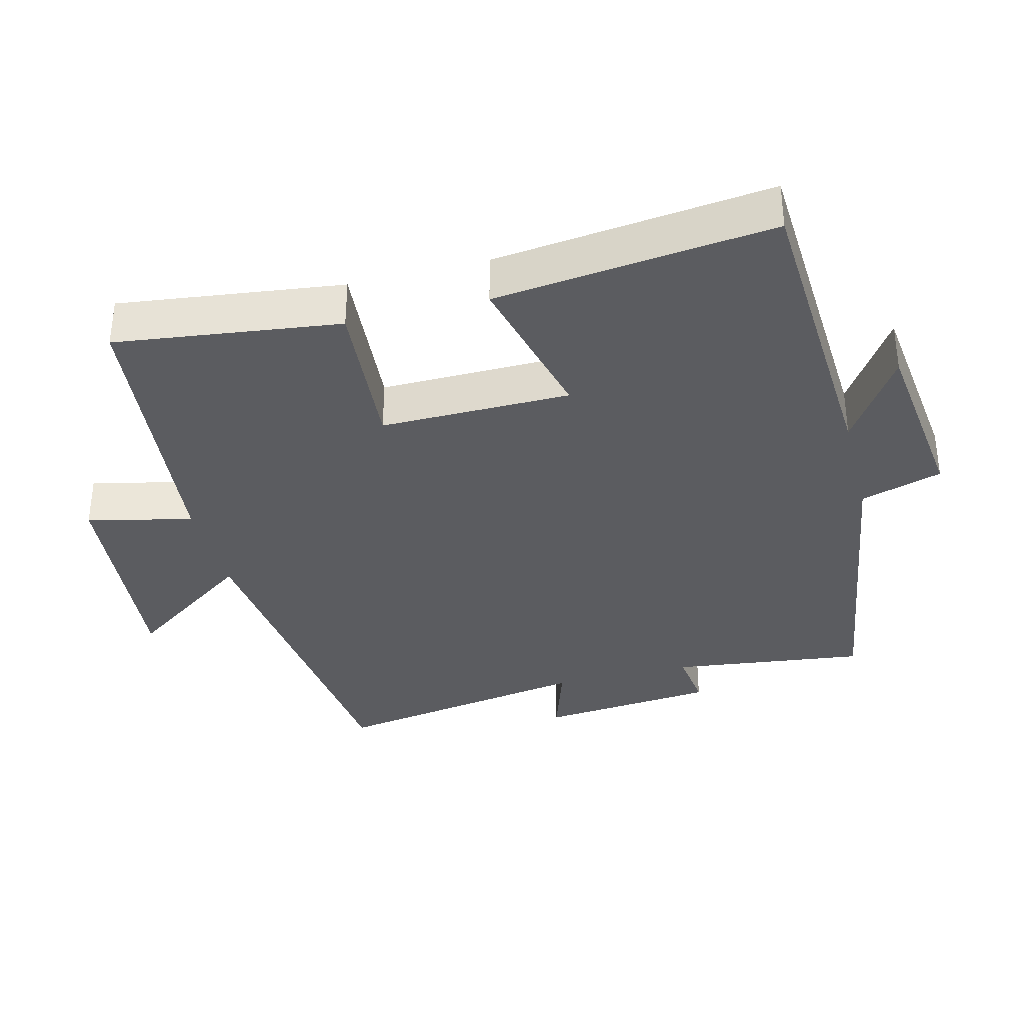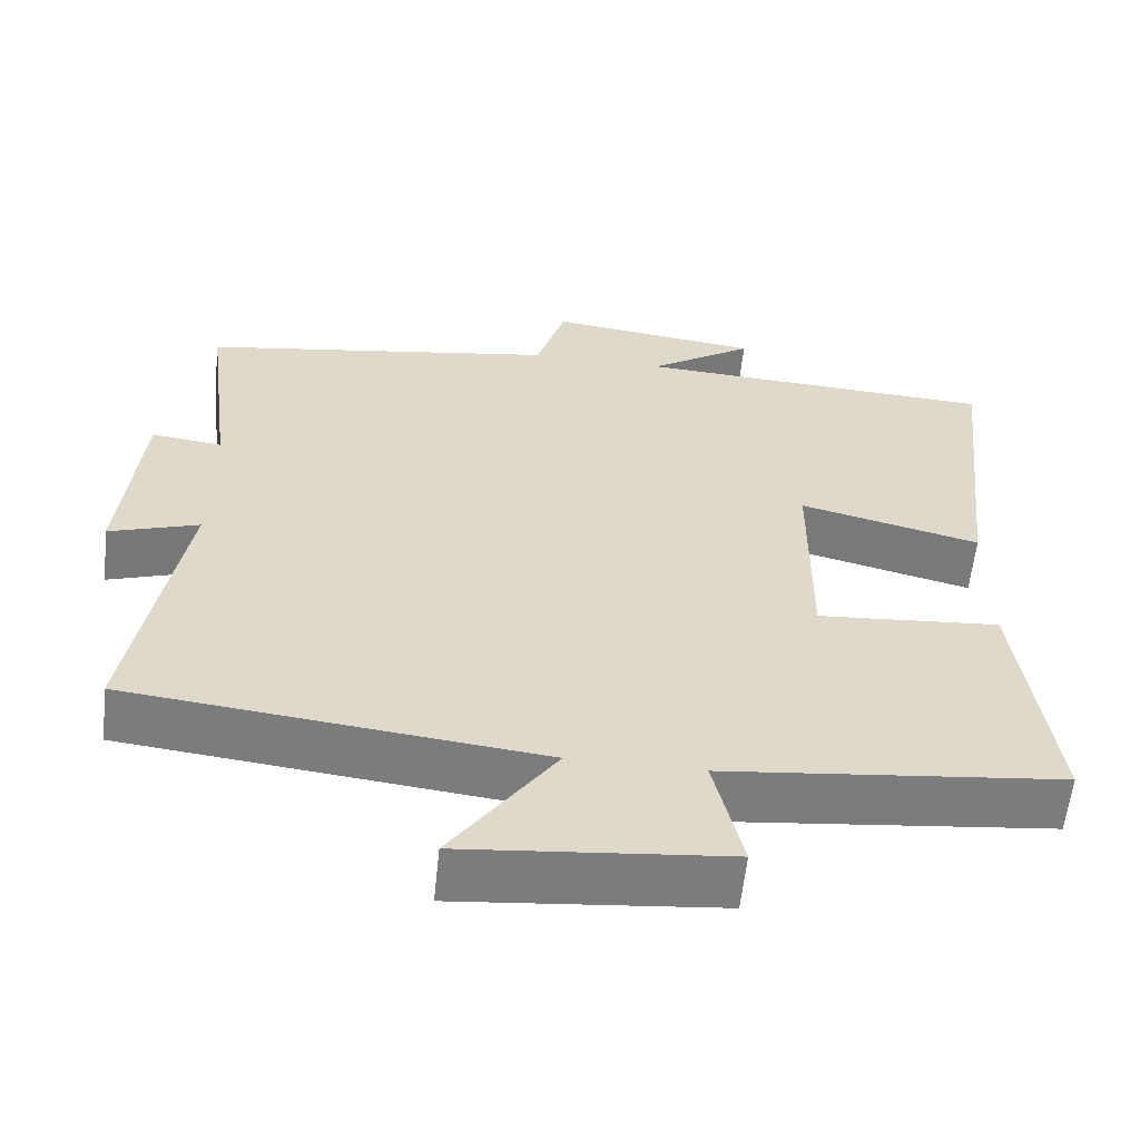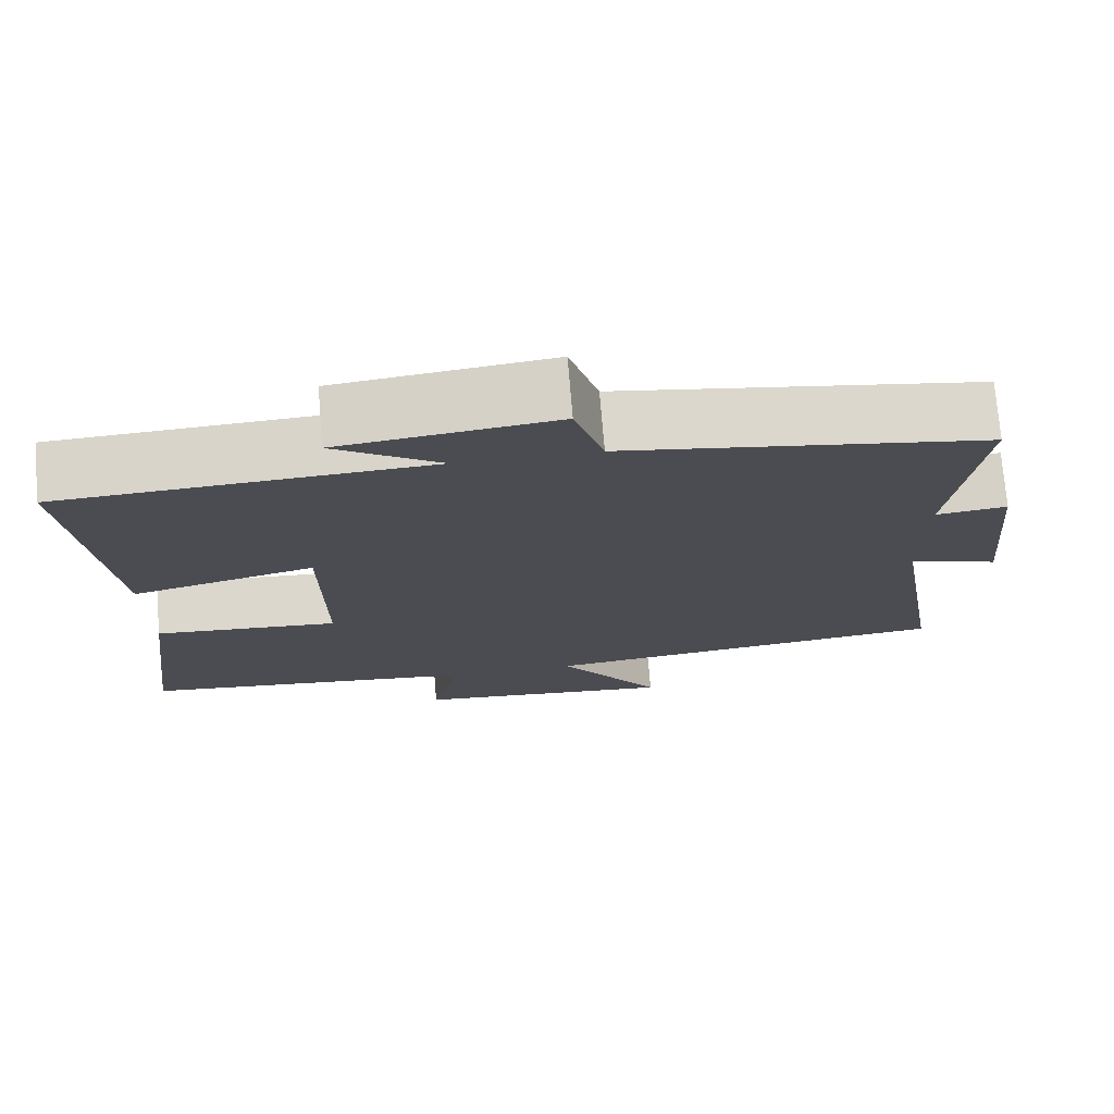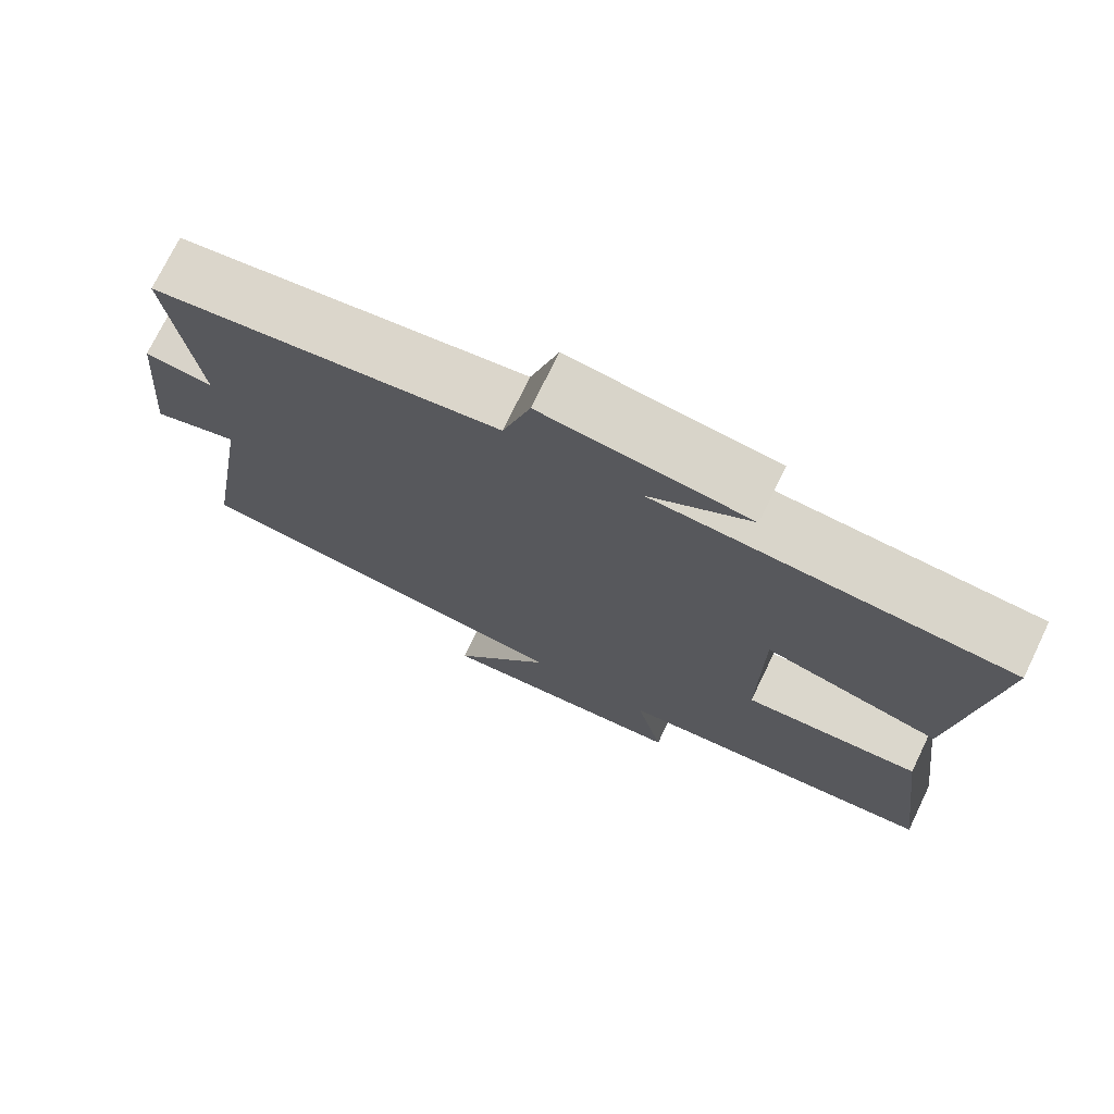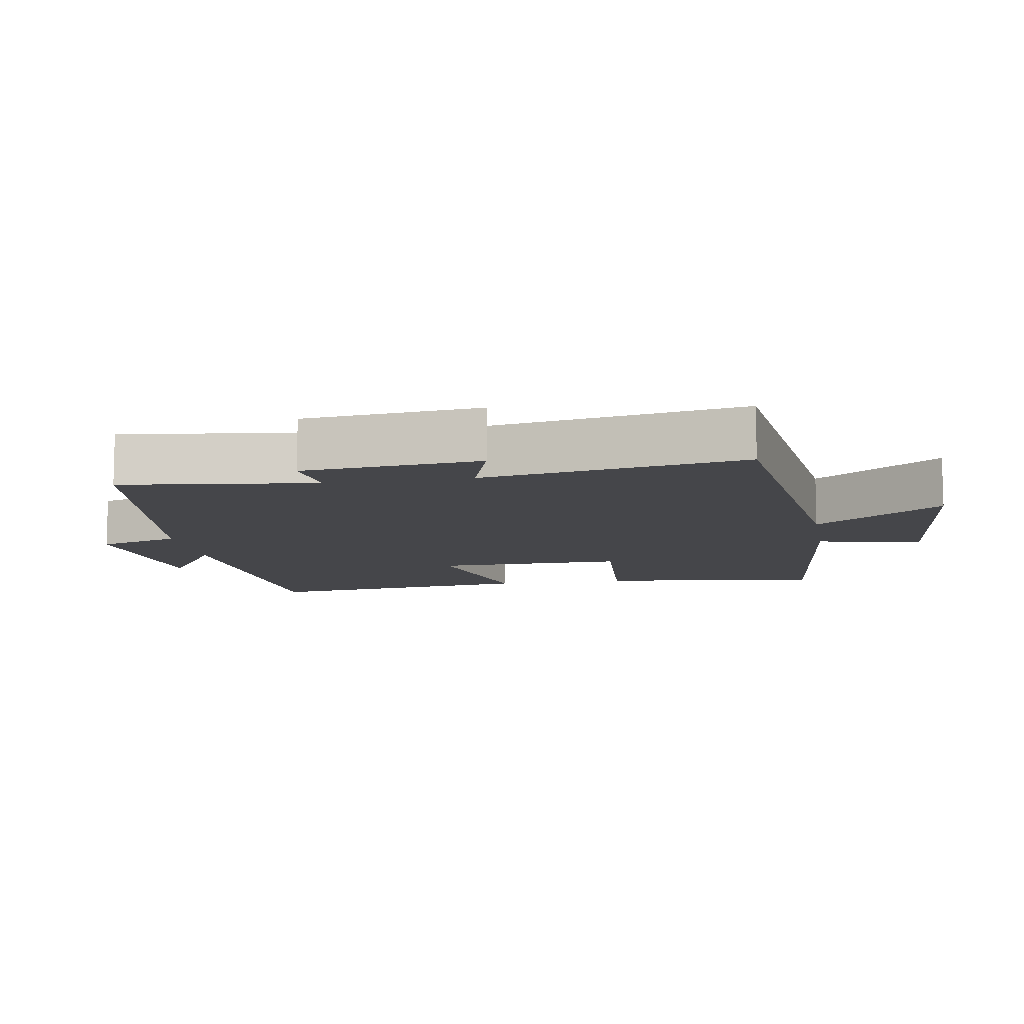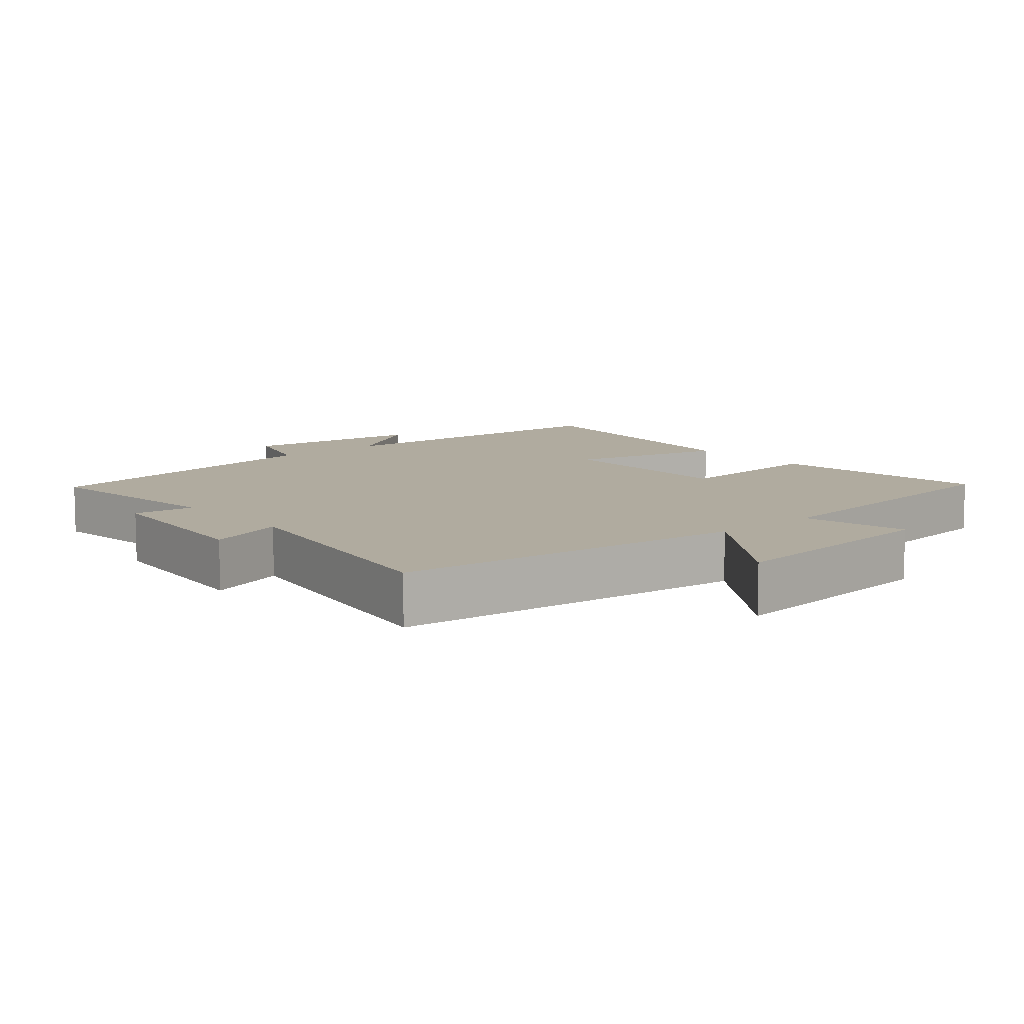
<metadata>
{"format":"obj","ext":"obj","renderer":"f3d","projection":"perspective","resolution":1024,"background":"white","views":[{"elev":-35.1,"azim":-75.6,"up":"+Y"},{"elev":-59.0,"azim":173.9,"up":"+Z"},{"elev":74.1,"azim":-4.7,"up":"+Z"},{"elev":73.8,"azim":-154.1,"up":"+Z"},{"elev":-9.9,"azim":99.9,"up":"+Y"},{"elev":9.7,"azim":139.5,"up":"+Y"}]}
</metadata>
<code>
v -0.542 0.07 -0.454
v -0.5 0.07 -0.129
v -0.27 0.07 -0.147
v -0.272 0.07 0.129
v -0.5 0.07 0.073
v -0.545 0.07 0.476
v -0.088 0.07 0.5
v -0.22 0.07 0.587
v 0.048 0.07 0.619
v 0.084 0.07 0.5
v 0.536 0.07 0.429
v 0.5 0.07 0.146
v 0.589 0.07 0.157
v 0.613 0.07 -0.101
v 0.5 0.07 -0.064
v 0.563 0.07 -0.443
v 0.046 0.07 -0.5
v 0.176 0.07 -0.685
v -0.154 0.07 -0.653
v -0.118 0.07 -0.5
v -0.542 0 -0.454
v -0.5 0 -0.129
v -0.27 0 -0.147
v -0.272 0 0.129
v -0.5 0 0.073
v -0.545 0 0.476
v -0.088 0 0.5
v -0.22 0 0.587
v 0.048 0 0.619
v 0.084 0 0.5
v 0.536 0 0.429
v 0.5 0 0.146
v 0.589 0 0.157
v 0.613 0 -0.101
v 0.5 0 -0.064
v 0.563 0 -0.443
v 0.046 0 -0.5
v 0.176 0 -0.685
v -0.154 0 -0.653
v -0.118 0 -0.5
f 17 18 19 20
f 17 20 1
f 16 17 1
f 15 16 1
f 12 13 14 15
f 12 15 1
f 10 11 12
f 7 8 9 10
f 6 7 10
f 5 6 10
f 4 5 10
f 3 4 10 12
f 1 2 3
f 1 3 12
f 40 39 38 37
f 21 40 37
f 21 37 36
f 21 36 35
f 35 34 33 32
f 21 35 32
f 32 31 30
f 30 29 28 27
f 30 27 26
f 30 26 25
f 30 25 24
f 32 30 24 23
f 23 22 21
f 32 23 21
f 1 21 22 2
f 2 22 23 3
f 3 23 24 4
f 4 24 25 5
f 5 25 26 6
f 6 26 27 7
f 7 27 28 8
f 8 28 29 9
f 9 29 30 10
f 10 30 31 11
f 11 31 32 12
f 12 32 33 13
f 13 33 34 14
f 14 34 35 15
f 15 35 36 16
f 16 36 37 17
f 17 37 38 18
f 18 38 39 19
f 19 39 40 20
f 20 40 21 1

</code>
